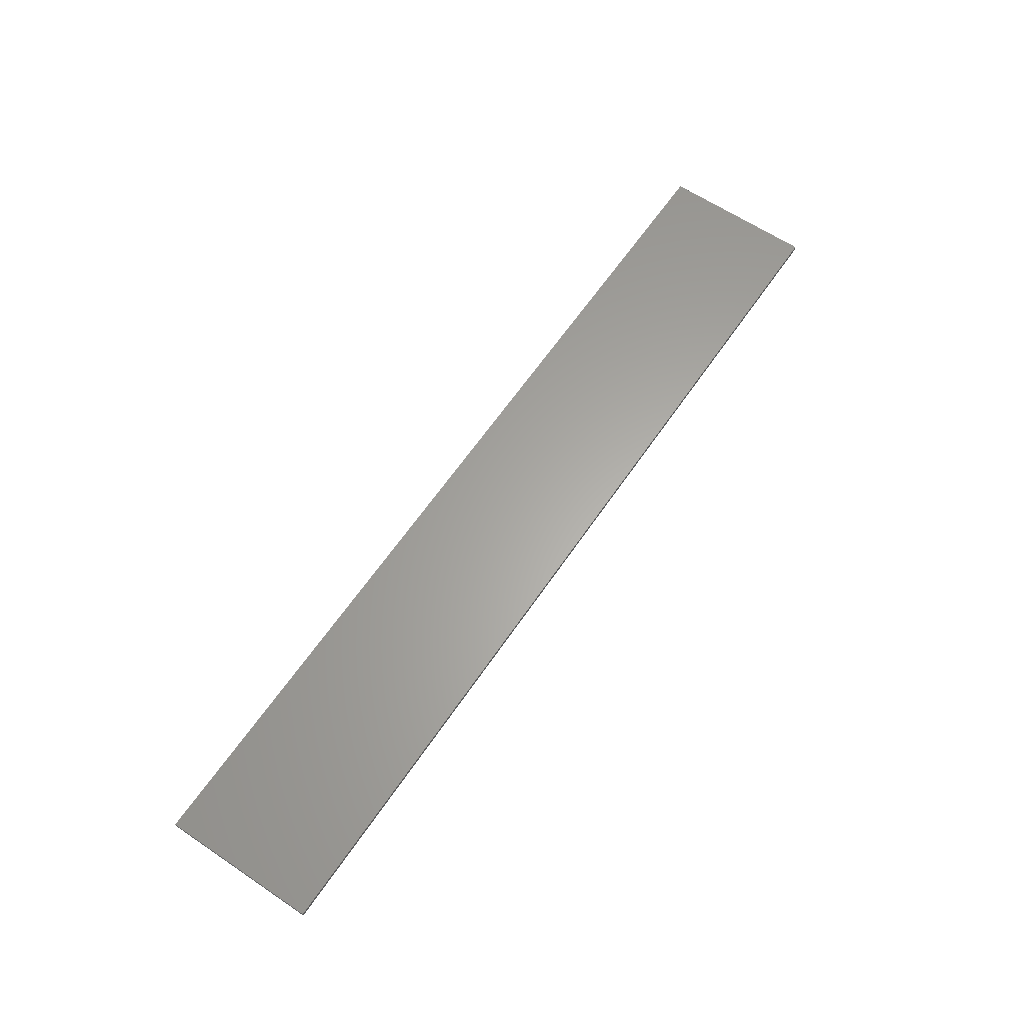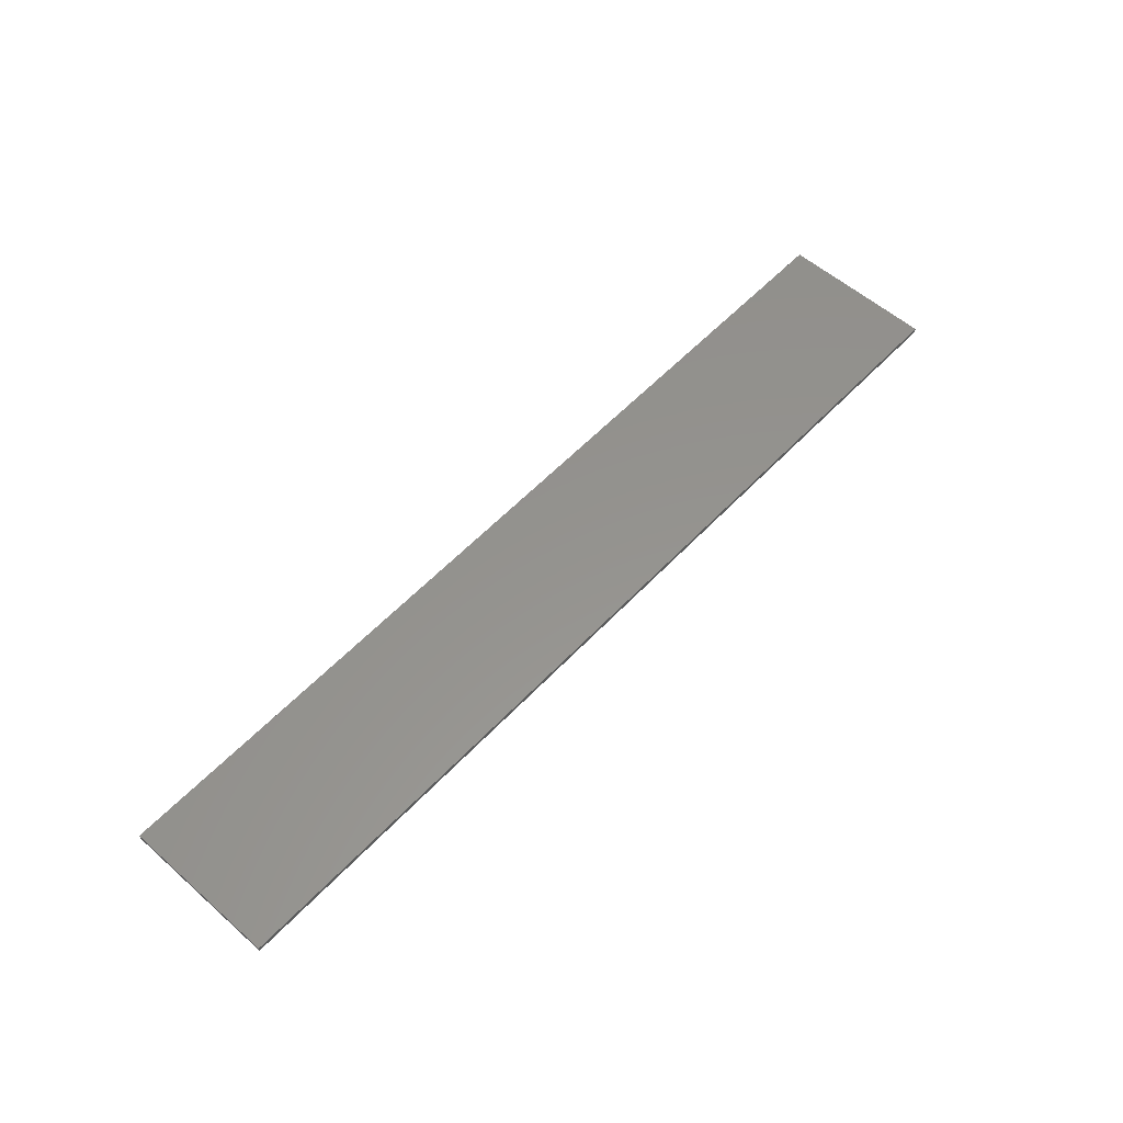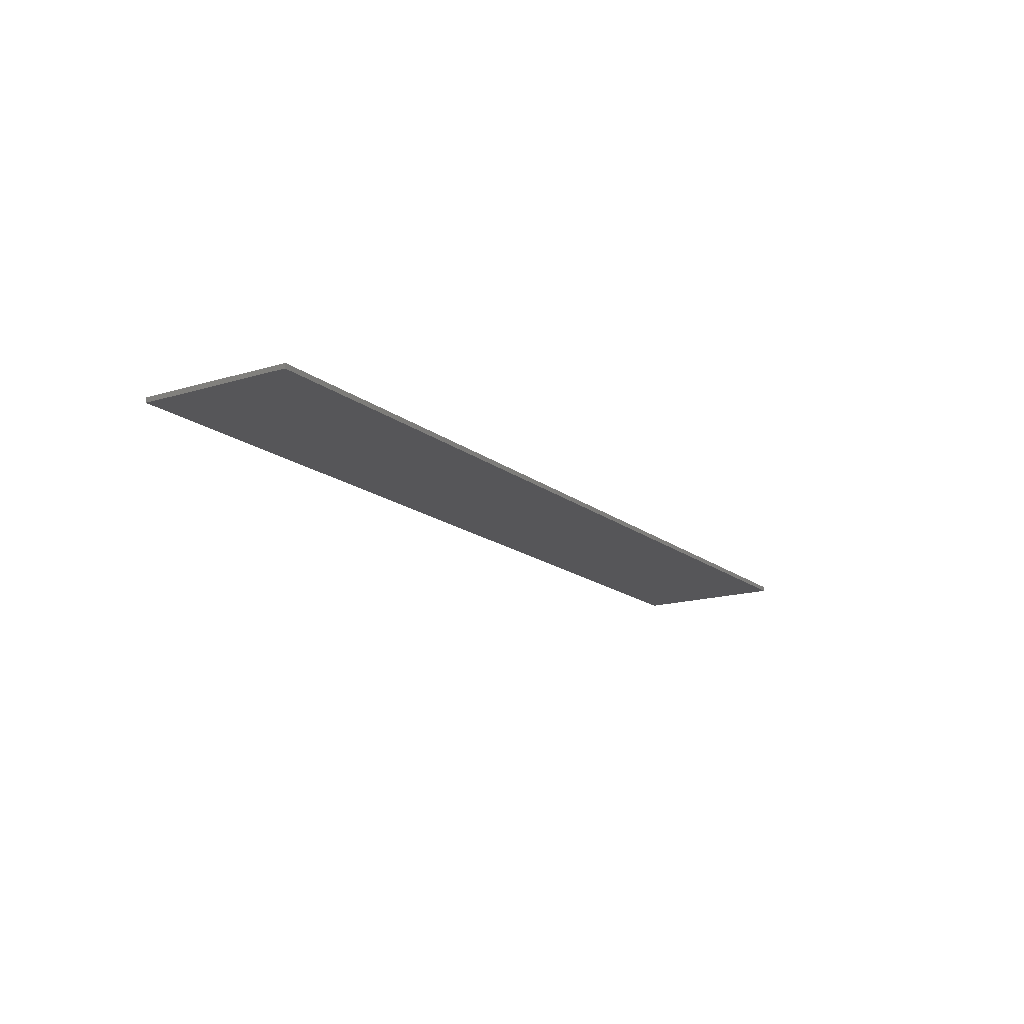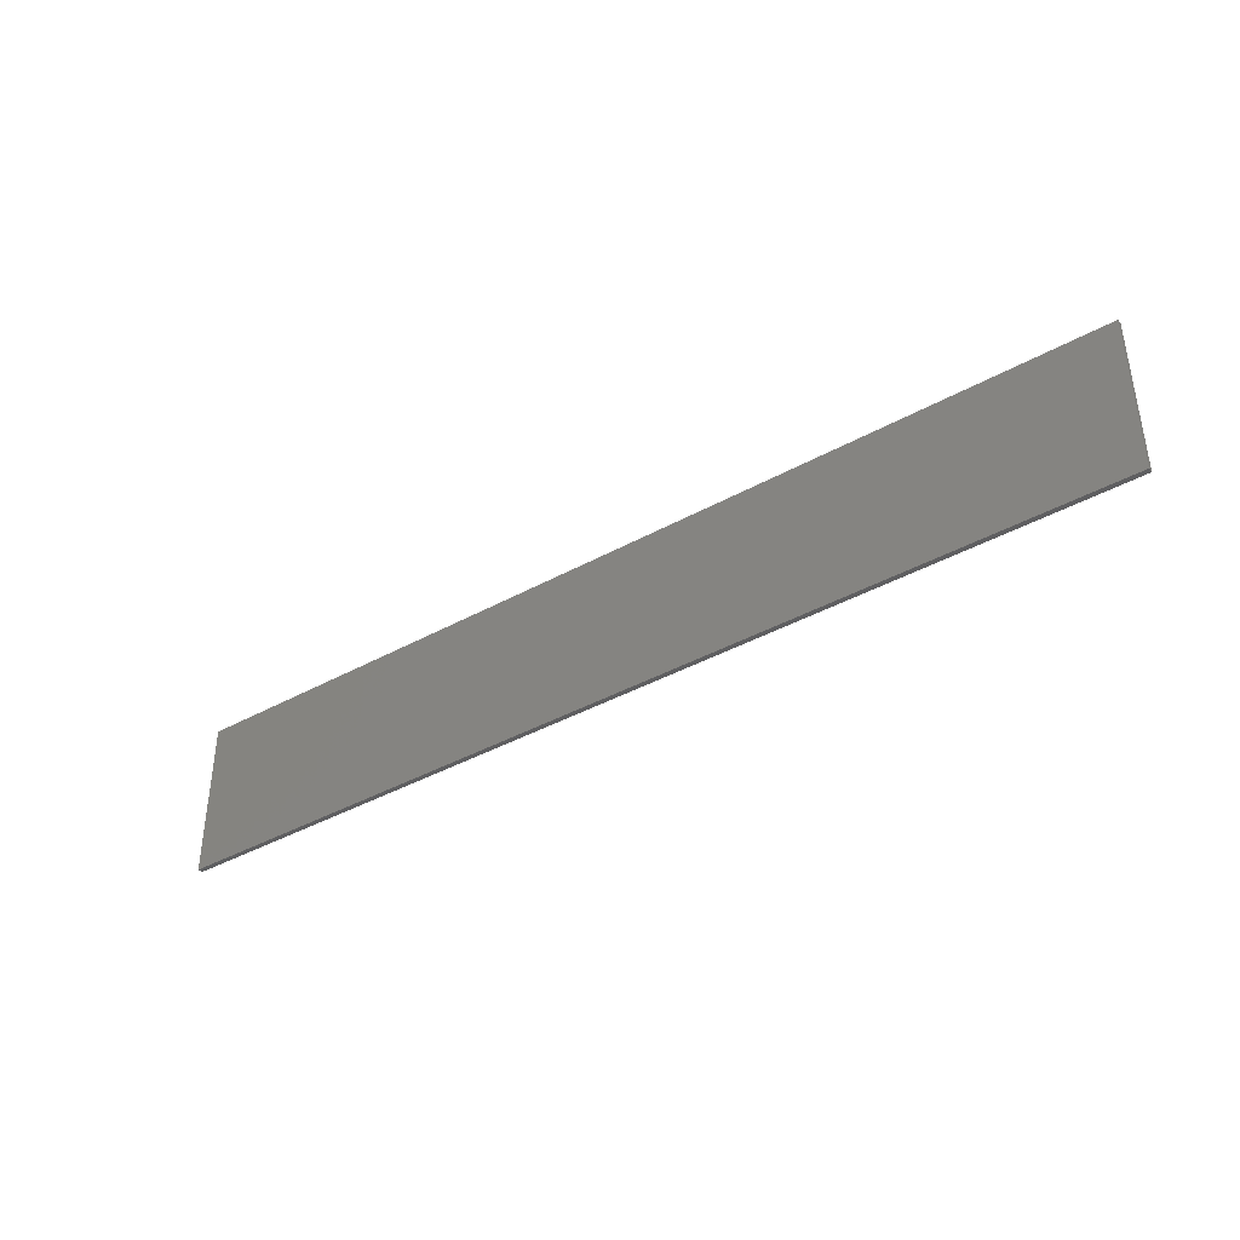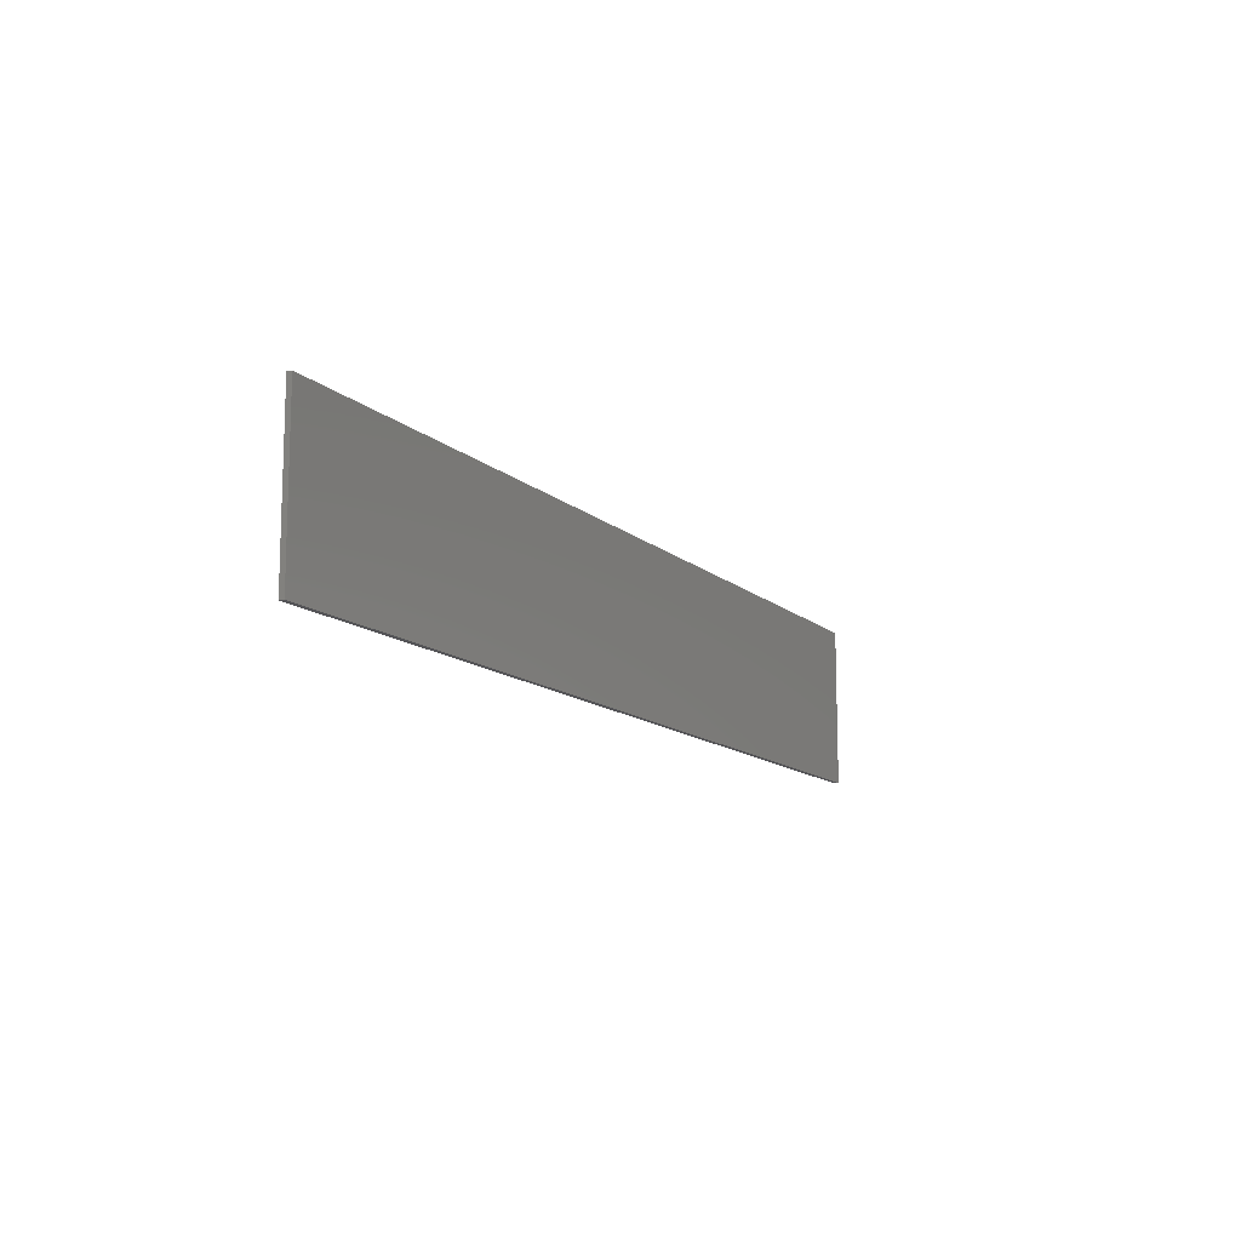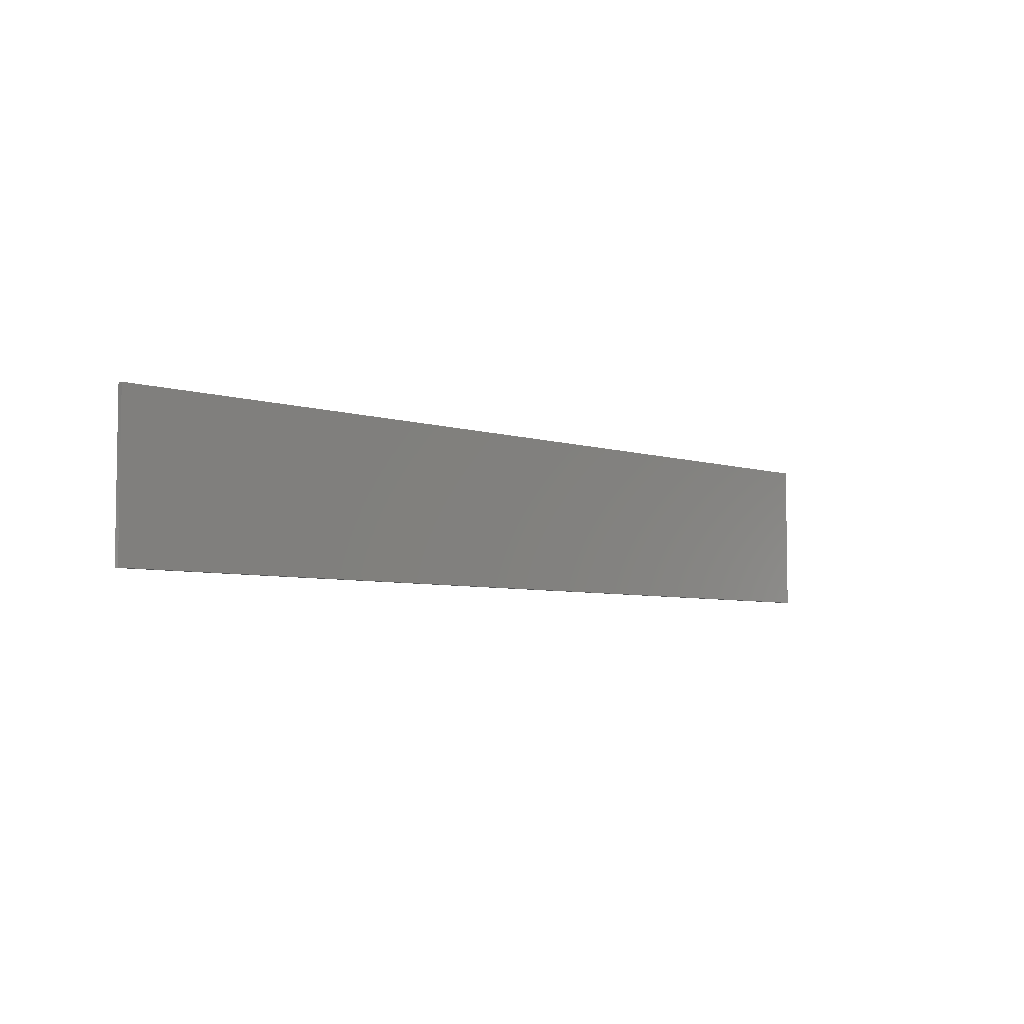
<metadata>
{"format":"stl","ext":"stl","renderer":"f3d","projection":"perspective","resolution":1024,"background":"white","views":[{"elev":62.7,"azim":-55.8,"up":"+Y"},{"elev":56.6,"azim":-47.5,"up":"+Y"},{"elev":-16.0,"azim":-57.4,"up":"+Y"},{"elev":-39.1,"azim":34.9,"up":"+Z"},{"elev":-12.5,"azim":118.0,"up":"+Z"},{"elev":-5.4,"azim":134.6,"up":"+Z"}]}
</metadata>
<code>
# stl→obj: 145 verts, 262 faces
v -5.494 -0.1 0.588
v -5.494 -0.1 0.168
v -5.426 -0.1 0.1716
v -5.358 -0.1 0.1823
v -5.293 -0.1 0.2
v -5.231 -0.1 0.2243
v -5.173 -0.1 0.2548
v -5.122 -0.1 0.291
v -5.076 -0.1 0.3323
v -5.038 -0.1 0.378
v -5.008 -0.1 0.4273
v -4.985 -0.1 0.4793
v -4.972 -0.1 0.5332
v -4.967 -0.1 0.588
v -4.972 -0.1 0.6428
v -4.985 -0.1 0.6967
v -5.008 -0.1 0.7487
v -5.038 -0.1 0.798
v -5.076 -0.1 0.8437
v -5.122 -0.1 0.885
v -5.173 -0.1 0.9212
v -5.231 -0.1 0.9517
v -5.293 -0.1 0.976
v -5.358 -0.1 0.9937
v -5.426 -0.1 1.004
v -5.494 -0.1 1.008
v -4.521 -0.1 0.8773
v -4.441 -0.1 0.588
v -4.749 -0.1 1.123
v -5.091 -0.1 1.286
v -5.494 -0.1 1.344
v -5.091 -0.1 -0.1105
v -5.494 -0.1 -0.168
v -4.749 -0.1 0.0534
v -4.521 -0.1 0.2987
v -6.664 -0.1 1.344
v -6.175 -0.1 1.008
v -6.175 -0.1 0.168
v -6.175 -0.1 -0.168
v -6.664 -0.1 -1.344
v -6.175 -0.1 -1.344
v -3.086 -0.1 -1.344
v -3.086 -0.1 -1.008
v -3.43 -0.1 -0.9299
v -3.604 -0.1 -1.241
v -3.722 -0.1 -0.7098
v -4.043 -0.1 -0.9498
v -3.919 -0.1 -0.3847
v -4.337 -0.1 -0.5146
v -3.989 -0.1 0
v -4.44 -0.1 0
v -3.919 -0.1 0.3847
v -4.337 -0.1 0.5146
v -3.722 -0.1 0.7098
v -4.043 -0.1 0.9498
v -3.43 -0.1 0.9299
v -3.604 -0.1 1.241
v -3.086 -0.1 1.008
v -3.086 -0.1 1.344
v -2.741 -0.1 0.9299
v -2.568 -0.1 1.241
v -2.45 -0.1 0.7098
v -2.128 -0.1 0.9498
v -2.252 -0.1 0.3847
v -1.835 -0.1 0.5146
v -2.183 -0.1 0
v -1.732 -0.1 0
v -2.252 -0.1 -0.3847
v -1.835 -0.1 -0.5146
v -2.45 -0.1 -0.7098
v -2.128 -0.1 -0.9498
v -2.741 -0.1 -0.9299
v -2.568 -0.1 -1.241
v -0.9408 -0.1 1.344
v -1.43 -0.1 1.344
v -1.43 -0.1 -1.344
v -0.9408 -0.1 -1.008
v 0.6272 -0.1 -1.344
v 0.6272 -0.1 -1.008
v 0.9784 -0.1 1.344
v 0.9784 -0.1 -1.344
v 1.43 -0.1 -1.344
v 1.43 -0.1 1.344
v 3.086 -0.1 1.344
v 3.086 -0.1 1.008
v 3.43 -0.1 0.9307
v 3.604 -0.1 1.241
v 3.722 -0.1 0.7098
v 4.043 -0.1 0.9498
v 3.818 -0.1 0.56
v 4.307 -0.1 0.56
v 4.043 -0.1 -0.9498
v 4.307 -0.1 -0.56
v 3.818 -0.1 -0.56
v 3.722 -0.1 -0.7098
v 3.43 -0.1 -0.9299
v 3.604 -0.1 -1.241
v 3.086 -0.1 -1.008
v 3.086 -0.1 -1.344
v 2.741 -0.1 -0.9299
v 2.568 -0.1 -1.241
v 2.45 -0.1 -0.7098
v 2.128 -0.1 -0.9498
v 2.252 -0.1 -0.3847
v 1.835 -0.1 -0.5146
v 2.183 -0.1 0
v 1.732 -0.1 0
v 2.252 -0.1 0.3847
v 1.835 -0.1 0.5146
v 2.45 -0.1 0.7098
v 2.128 -0.1 0.9498
v 2.741 -0.1 0.9299
v 2.568 -0.1 1.241
v 5.193 -0.1 -1.008
v 4.742 -0.1 -1.344
v 6.664 -0.1 -1.344
v 6.664 -0.1 -1.008
v 4.742 -0.1 1.344
v 5.193 -0.1 1.008
v 6.664 -0.1 1.008
v 6.664 -0.1 1.344
v 5.193 -0.1 0.168
v 5.193 -0.1 -0.168
v 6.664 -0.1 -0.168
v 6.664 -0.1 0.168
v 4.742 -0.1 0
v -4.519 -0.1 -0.224
v -4.441 -0.1 1.344
v -6.664 -0.1 -1.4
v -3.086 -0.1 0
v 3.086 -0.1 0
v 3.919 -0.1 -0.3847
v 3.989 -0.1 0
v 3.919 -0.1 0.3847
v 6.664 -0.1 1.4
v -6.664 -0.1 1.4
v 6.664 -0.1 -1.4
v 9.6 0 1.6
v 9.6 0 -1.6
v -9.6 0 -1.6
v -9.6 0 1.6
v -9.6 -0.1 1.6
v 9.6 -0.1 1.6
v -9.6 -0.1 -1.6
v 9.6 -0.1 -1.6
f 1 2 3
f 1 3 4
f 1 4 5
f 1 5 6
f 1 6 7
f 1 7 8
f 1 8 9
f 1 9 10
f 1 10 11
f 1 11 12
f 1 12 13
f 1 13 14
f 1 14 15
f 1 15 16
f 1 16 17
f 1 17 18
f 1 18 19
f 1 19 20
f 1 20 21
f 1 21 22
f 1 22 23
f 1 23 24
f 1 24 25
f 1 25 26
f 27 17 14
f 14 28 27
f 29 20 17
f 17 27 29
f 30 23 20
f 20 29 30
f 31 26 23
f 23 30 31
f 32 5 2
f 2 33 32
f 34 8 5
f 5 32 34
f 35 11 8
f 8 34 35
f 28 14 11
f 11 35 28
f 36 37 26
f 26 31 36
f 38 39 33
f 33 2 38
f 38 36 40
f 40 39 38
f 39 40 41
f 36 38 37
f 42 43 44
f 44 45 42
f 45 44 46
f 46 47 45
f 47 46 48
f 48 49 47
f 49 48 50
f 50 51 49
f 51 50 52
f 52 53 51
f 53 52 54
f 54 55 53
f 55 54 56
f 56 57 55
f 57 56 58
f 58 59 57
f 59 58 60
f 60 61 59
f 61 60 62
f 62 63 61
f 63 62 64
f 64 65 63
f 65 64 66
f 66 67 65
f 67 66 68
f 68 69 67
f 69 68 70
f 70 71 69
f 71 70 72
f 72 73 71
f 73 72 43
f 43 42 73
f 74 75 76
f 76 77 74
f 77 76 78
f 78 79 77
f 80 81 82
f 82 83 80
f 84 85 86
f 86 87 84
f 87 86 88
f 88 89 87
f 89 88 90
f 90 91 89
f 92 93 94
f 94 95 92
f 92 95 96
f 96 97 92
f 97 96 98
f 98 99 97
f 99 98 100
f 100 101 99
f 101 100 102
f 102 103 101
f 103 102 104
f 104 105 103
f 105 104 106
f 106 107 105
f 107 106 108
f 108 109 107
f 109 108 110
f 110 111 109
f 111 110 112
f 112 113 111
f 113 112 85
f 85 84 113
f 114 115 116
f 116 117 114
f 118 119 120
f 120 121 118
f 122 123 124
f 124 125 122
f 126 115 114
f 114 123 126
f 122 126 123
f 126 122 119
f 119 118 126
f 127 32 33
f 33 41 127
f 34 32 127
f 35 34 127
f 127 51 35
f 128 27 28
f 28 53 128
f 128 29 27
f 128 30 29
f 128 31 30
f 73 42 76
f 71 73 76
f 69 71 76
f 67 69 76
f 76 75 67
f 75 65 67
f 75 63 65
f 75 61 63
f 75 59 61
f 59 128 57
f 128 55 57
f 128 53 55
f 49 41 47
f 47 41 45
f 42 45 41
f 41 129 42
f 130 58 56
f 56 54 130
f 130 54 52
f 52 50 130
f 130 50 48
f 48 46 130
f 130 46 44
f 44 43 130
f 130 43 72
f 72 70 130
f 130 70 68
f 68 66 130
f 130 66 64
f 64 62 130
f 130 62 60
f 60 58 130
f 74 77 79
f 79 80 74
f 97 99 115
f 92 97 115
f 93 92 115
f 115 126 93
f 91 126 118
f 118 89 91
f 118 87 89
f 118 84 87
f 84 83 113
f 83 111 113
f 83 109 111
f 107 109 83
f 83 82 107
f 107 82 105
f 105 82 103
f 103 82 101
f 101 82 99
f 131 98 96
f 96 95 131
f 131 132 133
f 133 134 131
f 131 88 86
f 86 85 131
f 131 85 112
f 112 110 131
f 131 110 108
f 108 106 131
f 131 106 104
f 104 102 131
f 131 102 100
f 100 98 131
f 91 90 134
f 132 94 93
f 91 134 133
f 133 126 91
f 119 122 125
f 125 120 119
f 123 114 117
f 117 124 123
f 131 95 94
f 94 132 131
f 131 134 90
f 90 88 131
f 79 78 81
f 81 80 79
f 1 26 37
f 37 38 1
f 1 38 2
f 51 53 28
f 28 35 51
f 51 127 49
f 127 41 49
f 33 39 41
f 133 132 93
f 93 126 133
f 135 118 121
f 135 84 118
f 135 83 84
f 135 80 83
f 135 136 74
f 74 80 135
f 136 36 31
f 136 31 128
f 136 128 59
f 136 59 75
f 136 75 74
f 129 41 40
f 129 76 42
f 129 137 78
f 78 76 129
f 137 116 115
f 137 115 99
f 137 99 82
f 137 82 81
f 137 81 78
f 138 139 140
f 140 141 138
f 142 143 138
f 138 141 142
f 144 142 141
f 141 140 144
f 145 144 140
f 140 139 145
f 143 145 139
f 139 138 143
f 142 136 135
f 135 143 142
f 129 136 142
f 142 144 129
f 137 129 144
f 144 145 137
f 143 135 137
f 137 145 143

</code>
